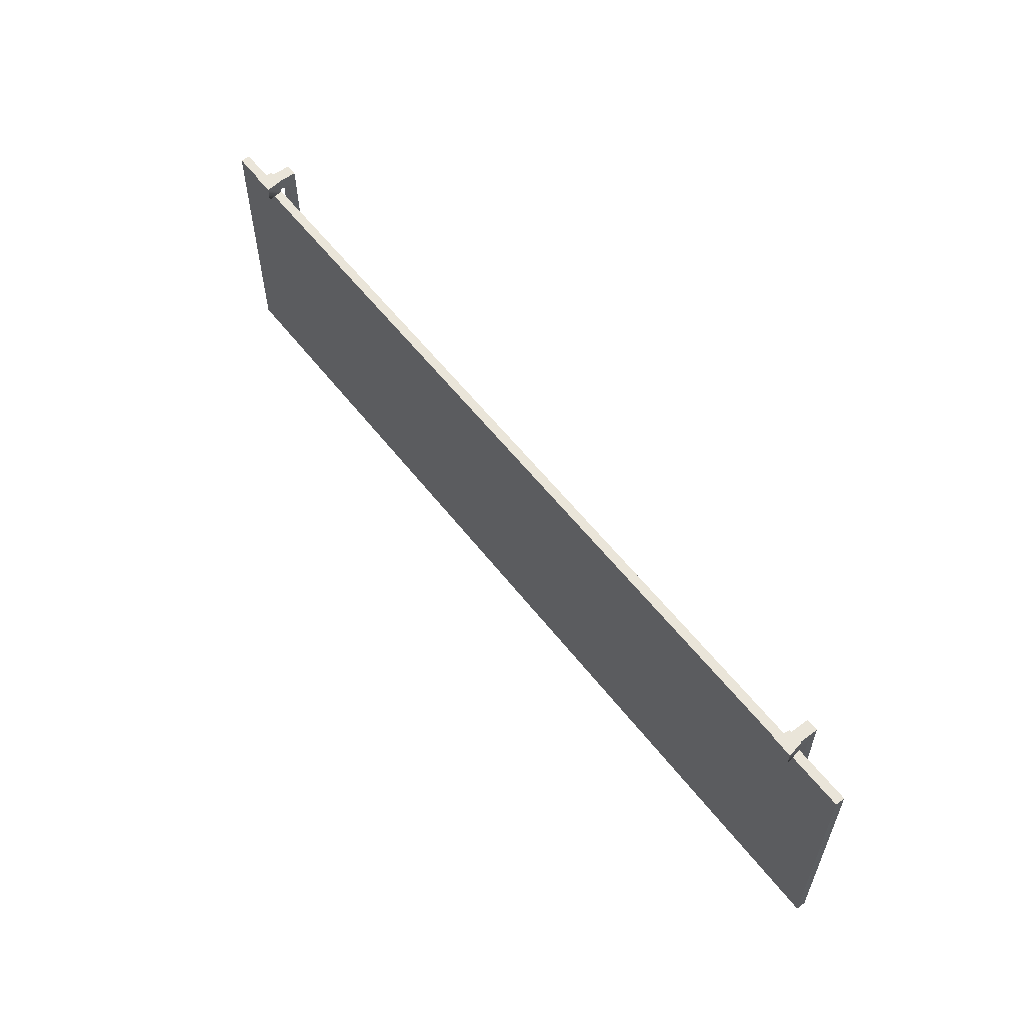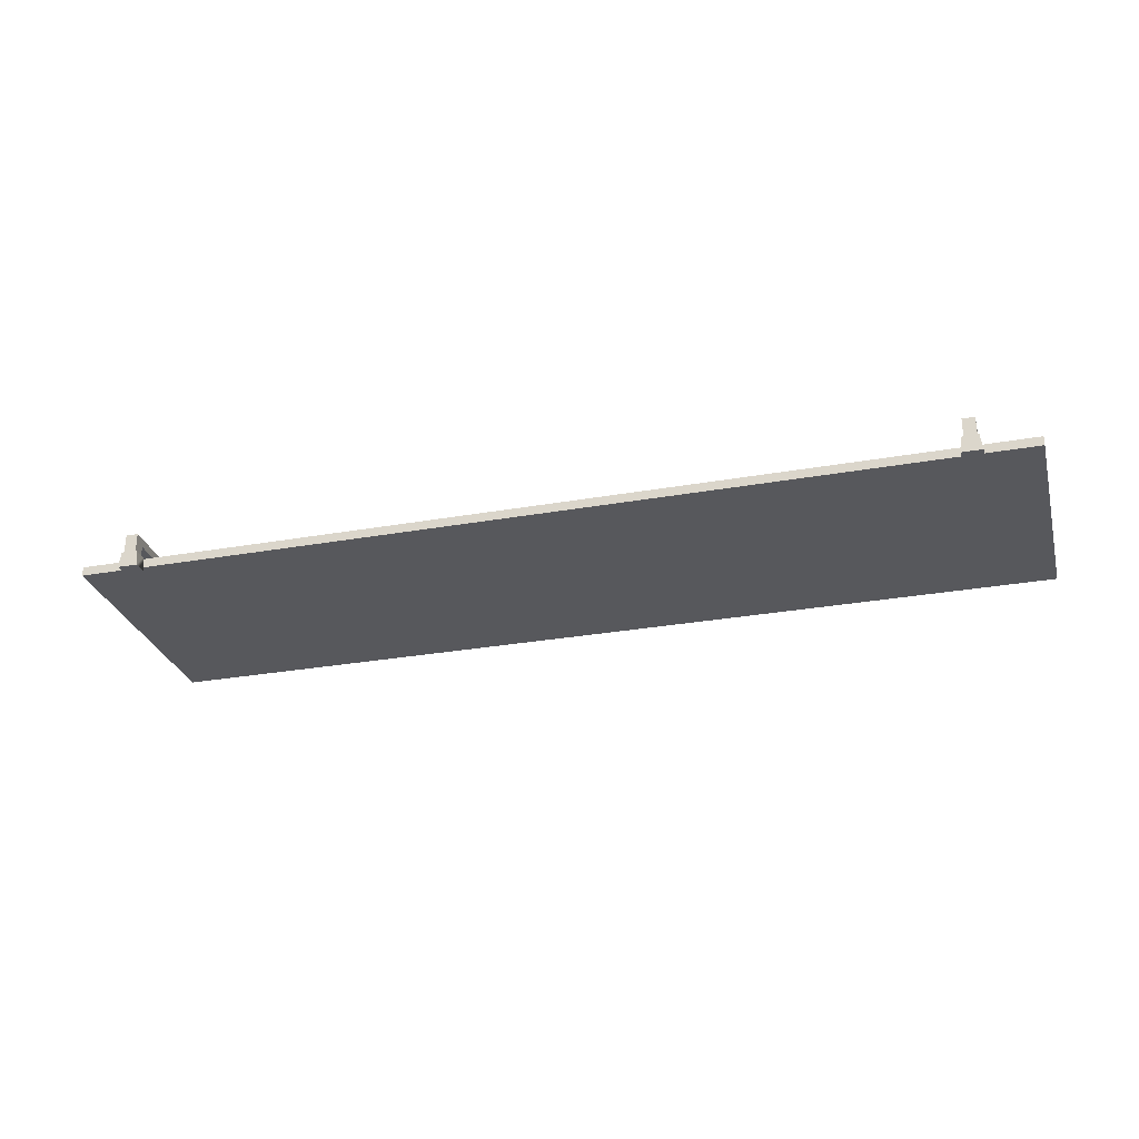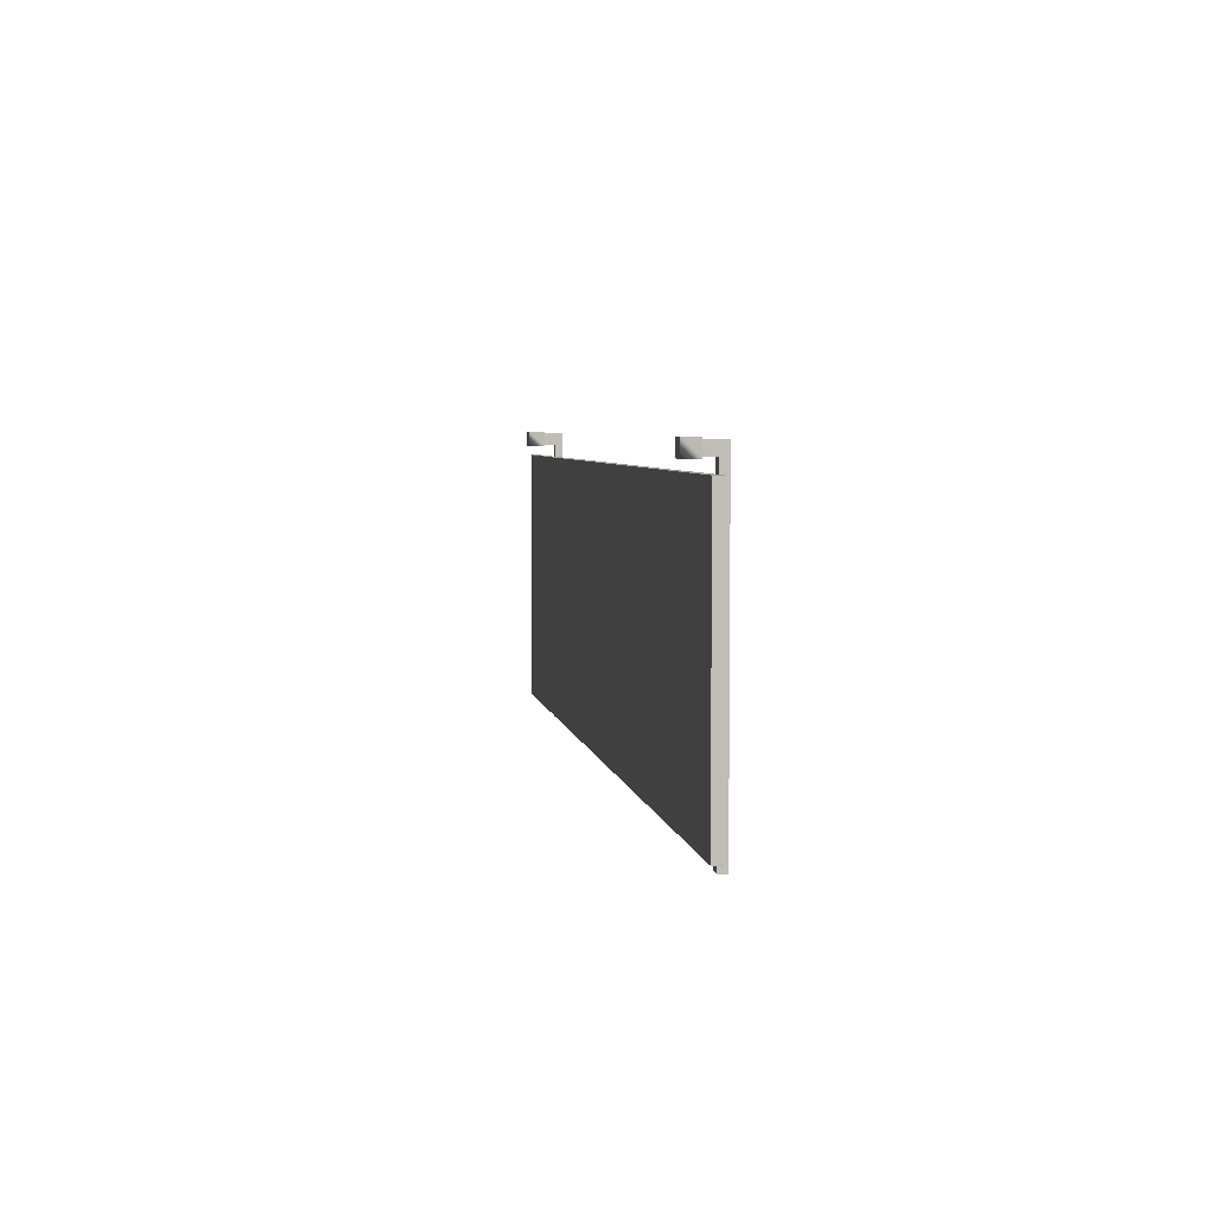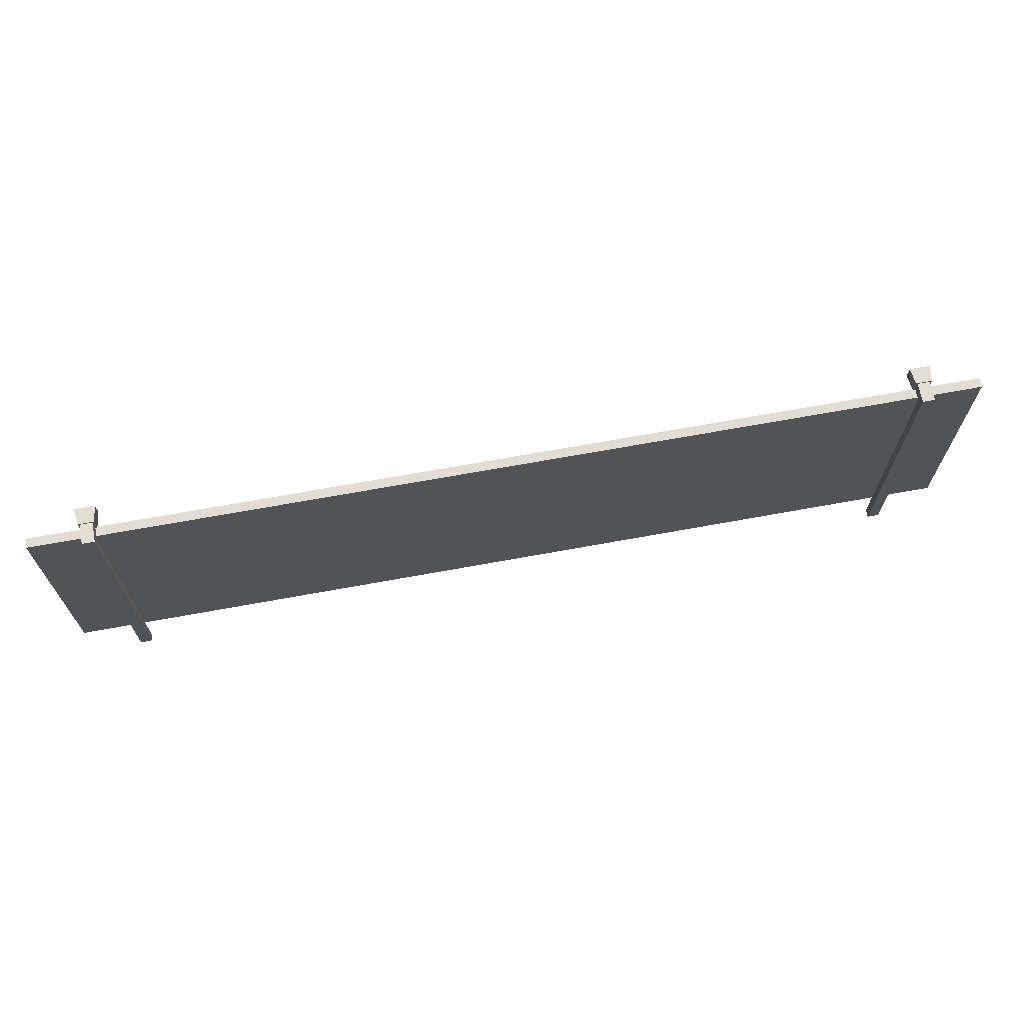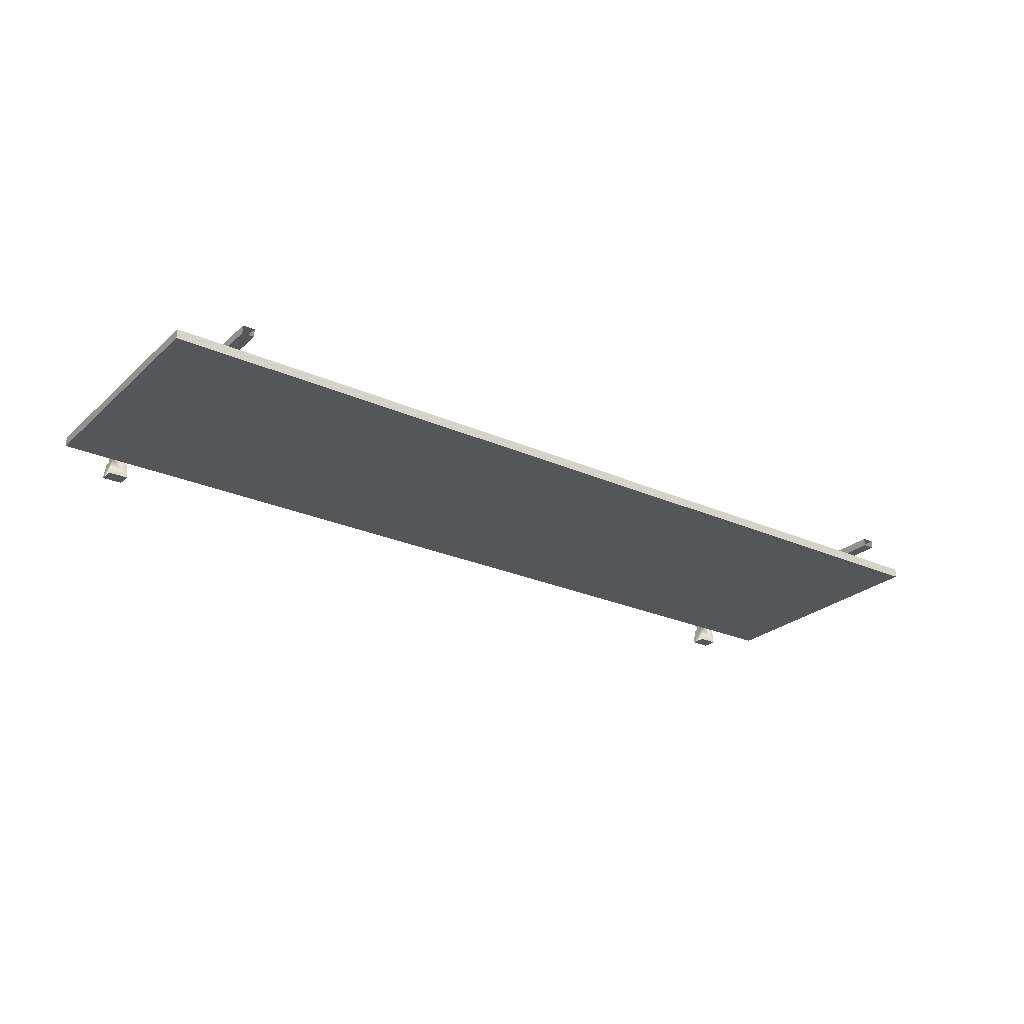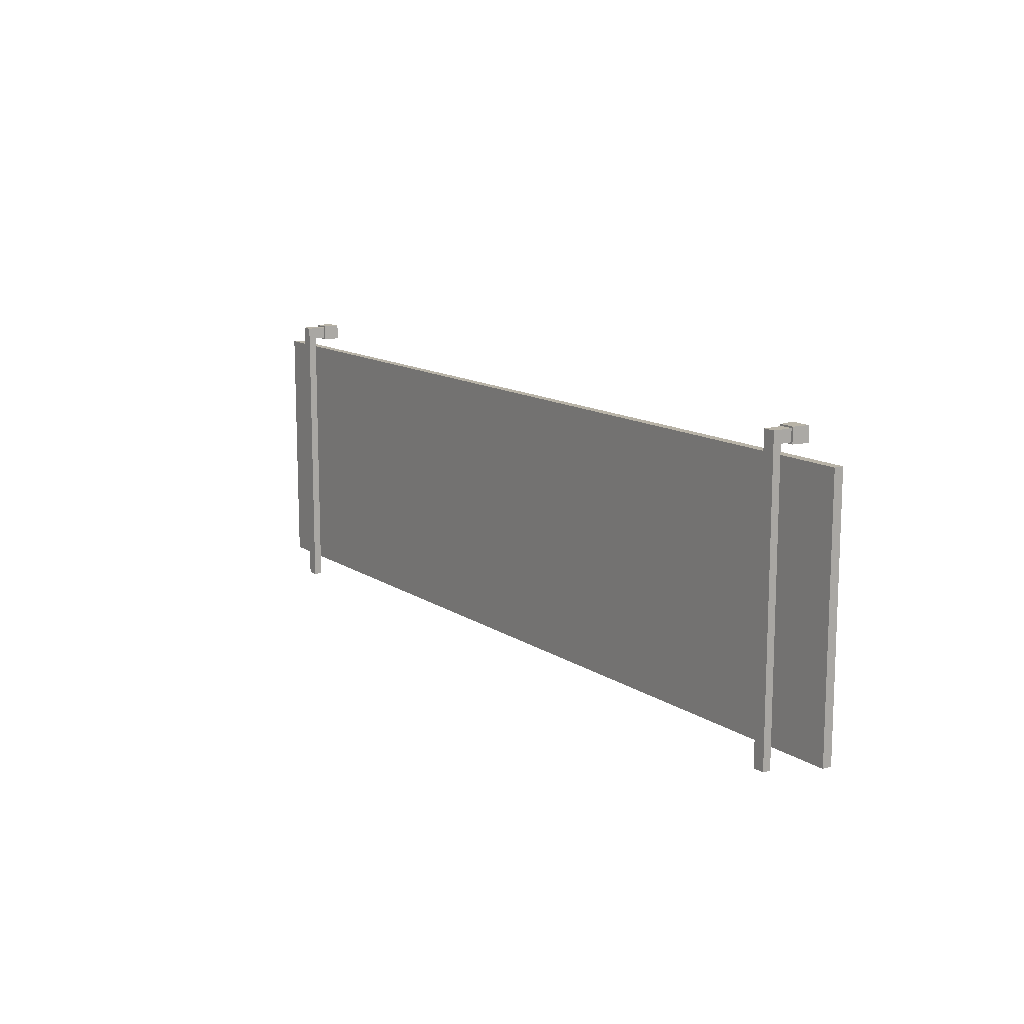
<metadata>
{"format":"obj","ext":"obj","renderer":"f3d","projection":"perspective","resolution":1024,"background":"white","views":[{"elev":58.0,"azim":-127.5,"up":"+Y"},{"elev":-28.6,"azim":-165.0,"up":"+Z"},{"elev":4.8,"azim":-99.2,"up":"+Y"},{"elev":68.1,"azim":-10.4,"up":"+Y"},{"elev":-25.6,"azim":-35.5,"up":"+Z"},{"elev":12.8,"azim":55.9,"up":"+Y"}]}
</metadata>
<code>
v -50 -13.75 0.5
v 50 -13.75 0.5
v -50 13.75 0.5
v 50 13.75 0.5
v -50 13.75 -0.5
v 50 13.75 -0.5
v -50 -13.75 -0.5
v 50 -13.75 -0.5
v 43.94 -15.64 1.272
v 42.64 -15.64 1.272
v 43.94 16.25 2.133
v 42.64 16.25 2.133
v 43.94 -15.64 2.133
v 42.64 -15.64 2.133
v 42.64 14.97 1.272
v 43.94 14.97 1.272
v 43.94 16.25 0.04824
v 43.94 14.97 0.04824
v 42.64 14.97 0.04824
v 42.64 16.25 0.04824
v 44.12 16.41 0.04824
v 44.37 16.41 -1.659
v 42.21 16.41 -1.659
v 42.46 16.41 0.04824
v 44.37 14.8 -1.659
v 44.12 14.8 0.04824
v 42.46 14.8 0.04824
v 42.21 14.8 -1.659
v -42.69 -15.64 1.272
v -43.98 -15.64 1.272
v -42.69 16.25 2.133
v -43.98 16.25 2.133
v -42.69 -15.64 2.133
v -43.98 -15.64 2.133
v -43.98 14.97 1.272
v -42.69 14.97 1.272
v -42.69 16.25 0.04824
v -42.69 14.97 0.04824
v -43.98 14.97 0.04824
v -43.98 16.25 0.04824
v -42.51 16.41 0.04824
v -42.26 16.41 -1.659
v -44.41 16.41 -1.659
v -44.16 16.41 0.04824
v -42.26 14.8 -1.659
v -42.51 14.8 0.04824
v -44.16 14.8 0.04824
v -44.41 14.8 -1.659
f 1 2 3
f 3 2 4
f 3 4 5
f 5 4 6
f 5 6 7
f 7 6 8
f 7 8 1
f 1 8 2
f 2 8 4
f 4 8 6
f 7 1 5
f 5 1 3
f 12 14 11
f 11 14 13
f 20 19 12
f 19 15 12
f 12 15 14
f 15 10 14
f 18 17 16
f 17 11 16
f 11 13 16
f 16 13 9
f 15 16 10
f 10 16 9
f 20 12 17
f 17 12 11
f 18 16 19
f 19 16 15
f 28 27 23
f 23 27 24
f 21 22 24
f 24 22 23
f 25 22 26
f 26 22 21
f 19 27 18
f 18 27 26
f 24 27 20
f 20 27 19
f 21 24 17
f 17 24 20
f 18 26 17
f 17 26 21
f 25 28 22
f 22 28 23
f 28 25 27
f 27 25 26
f 32 34 31
f 31 34 33
f 40 39 32
f 39 35 32
f 32 35 34
f 35 30 34
f 38 37 36
f 37 31 36
f 31 33 36
f 36 33 29
f 35 36 30
f 30 36 29
f 40 32 37
f 37 32 31
f 38 36 39
f 39 36 35
f 48 47 43
f 43 47 44
f 41 42 44
f 44 42 43
f 45 42 46
f 46 42 41
f 39 47 38
f 38 47 46
f 44 47 40
f 40 47 39
f 41 44 37
f 37 44 40
f 38 46 37
f 37 46 41
f 45 48 42
f 42 48 43
f 48 45 47
f 47 45 46

</code>
